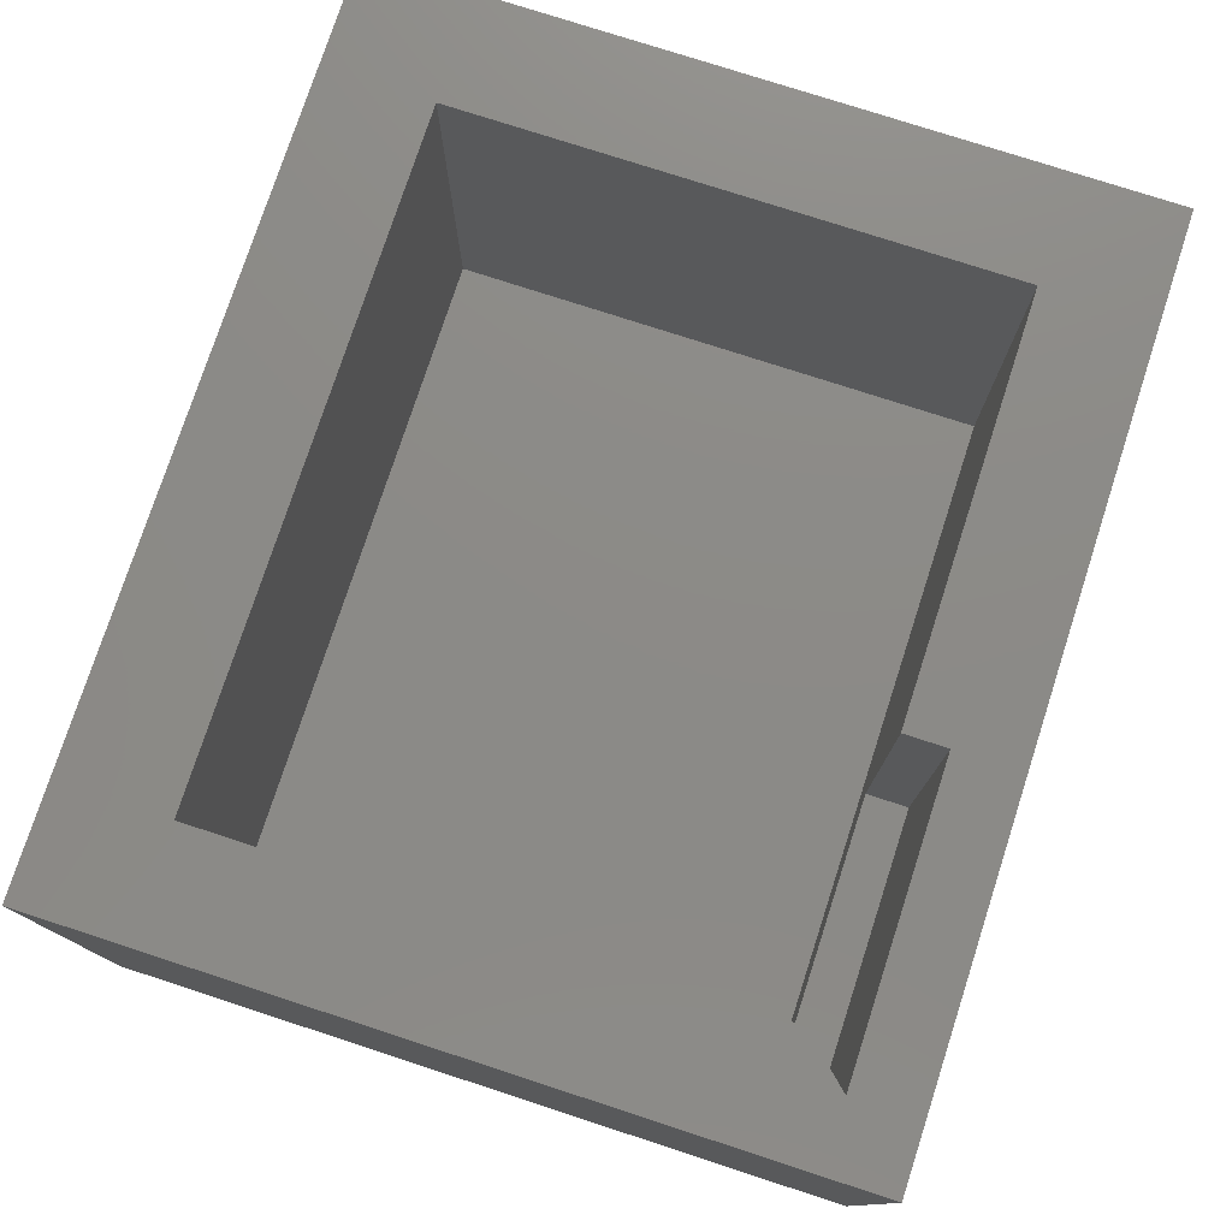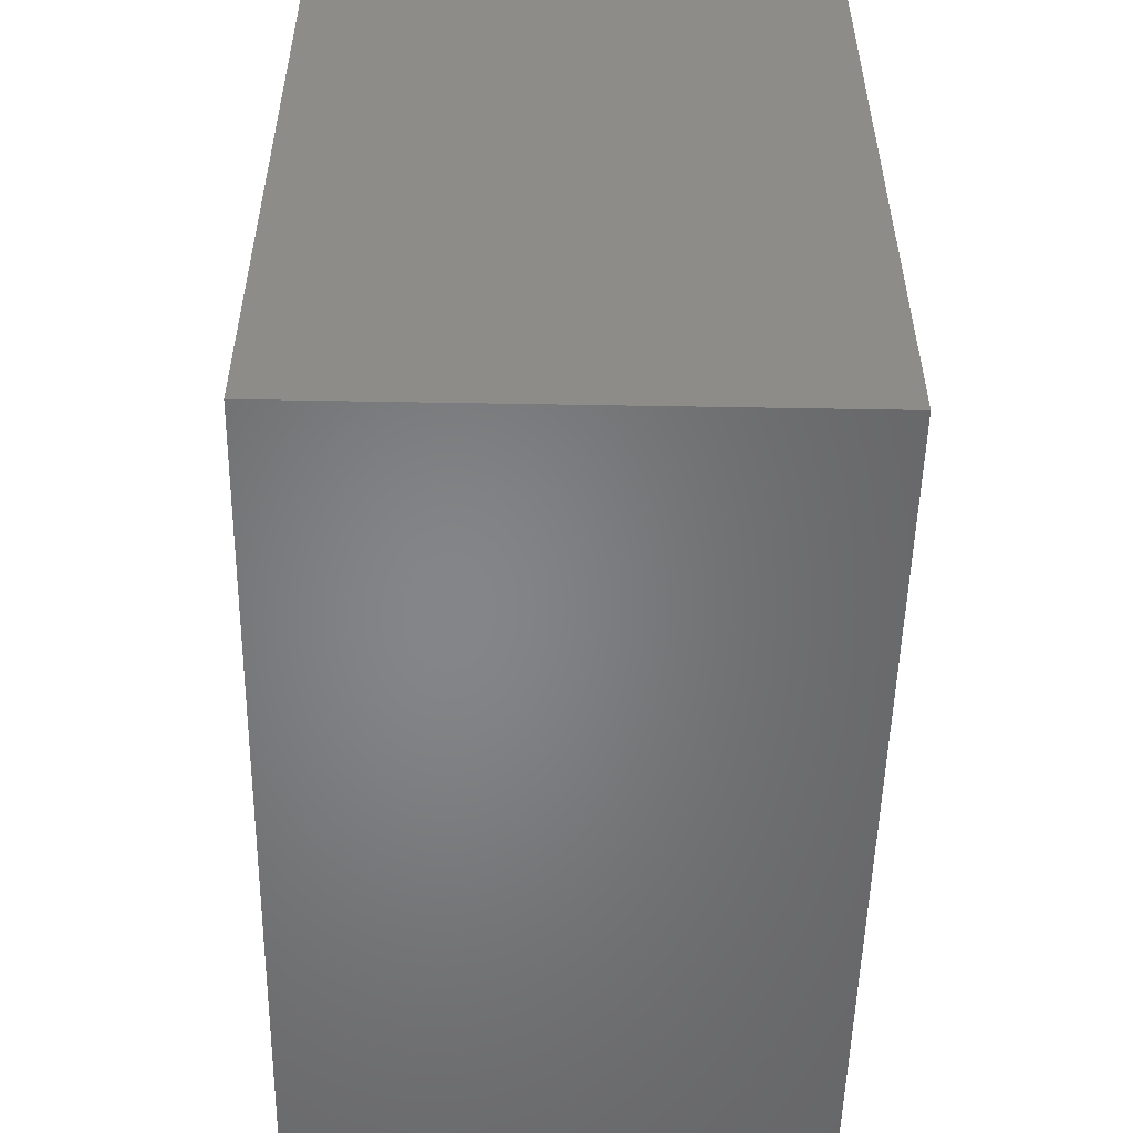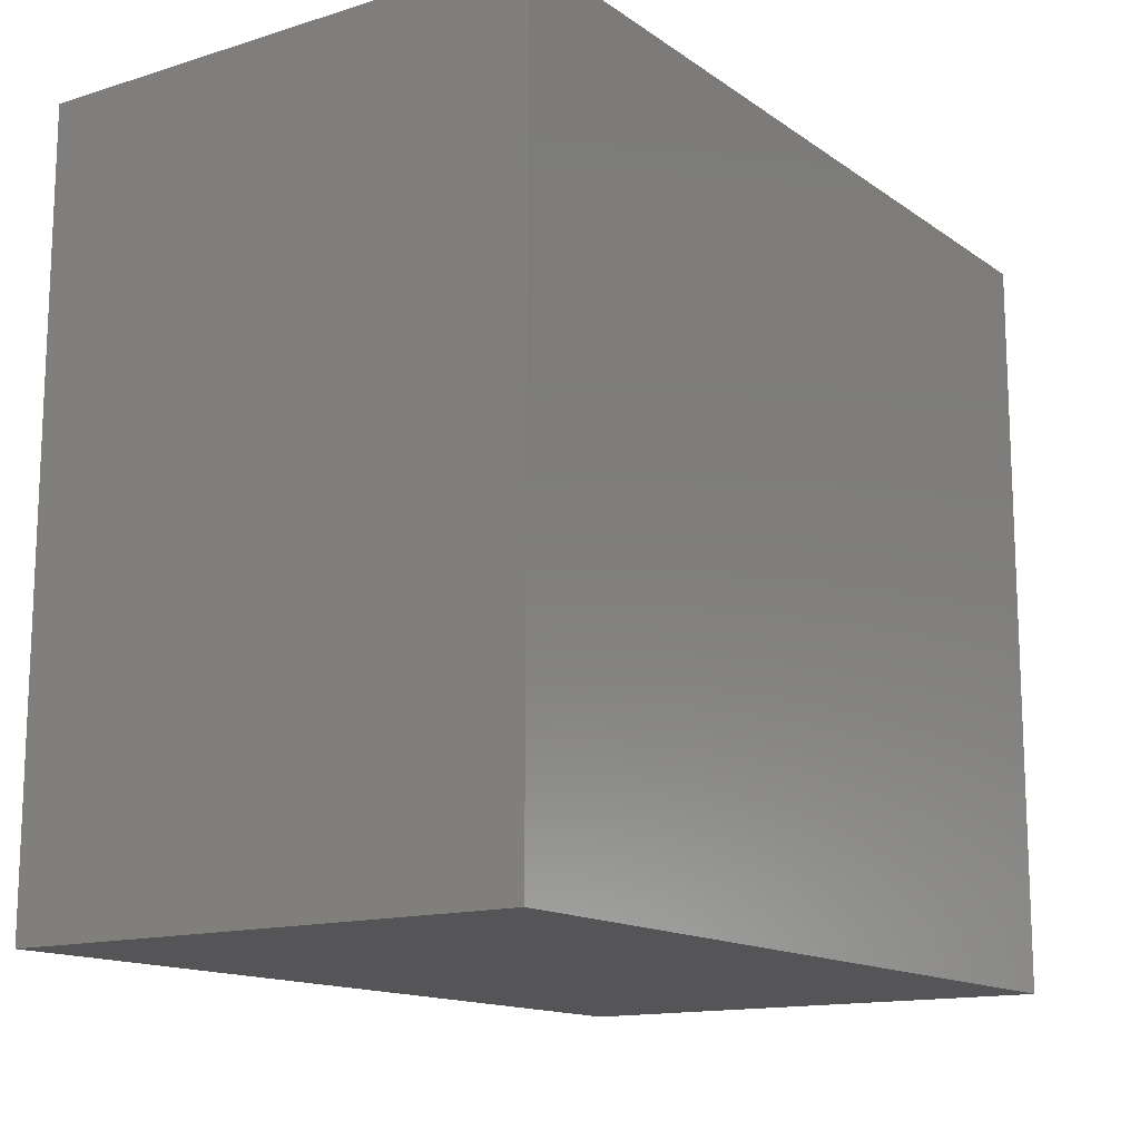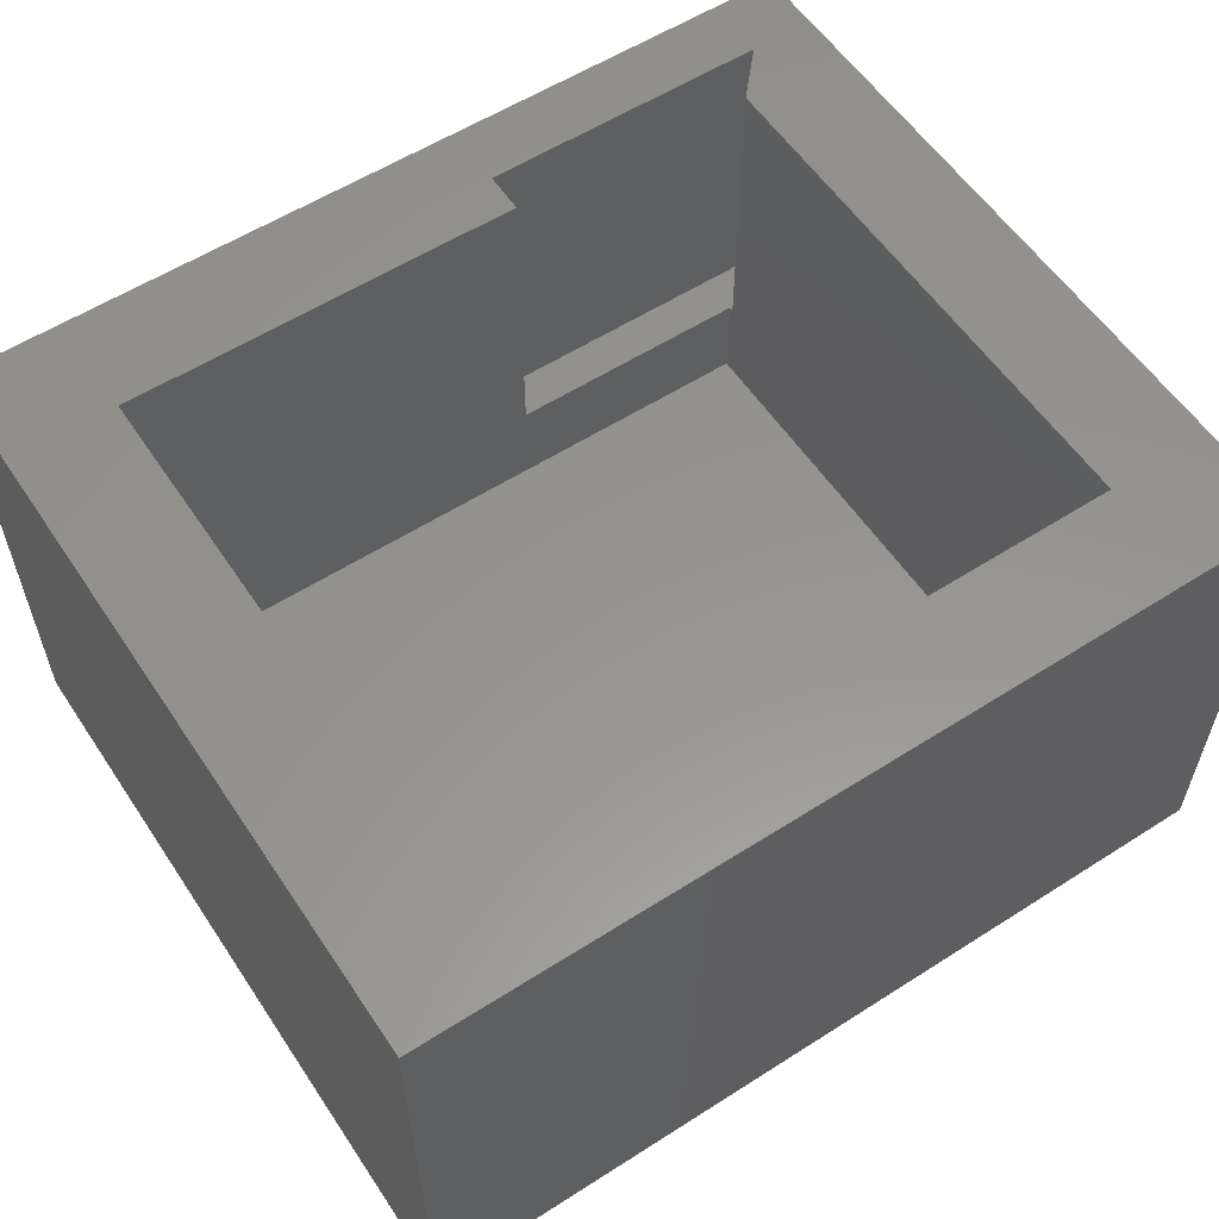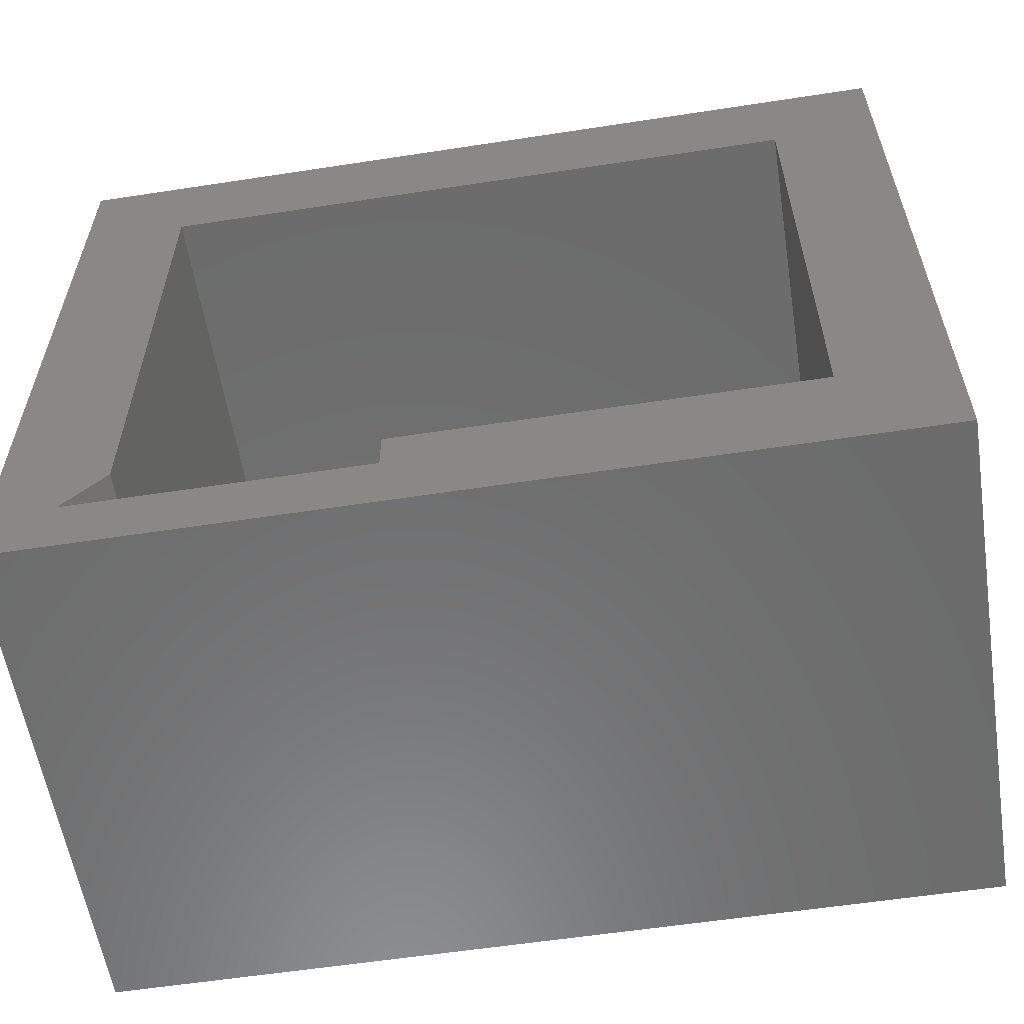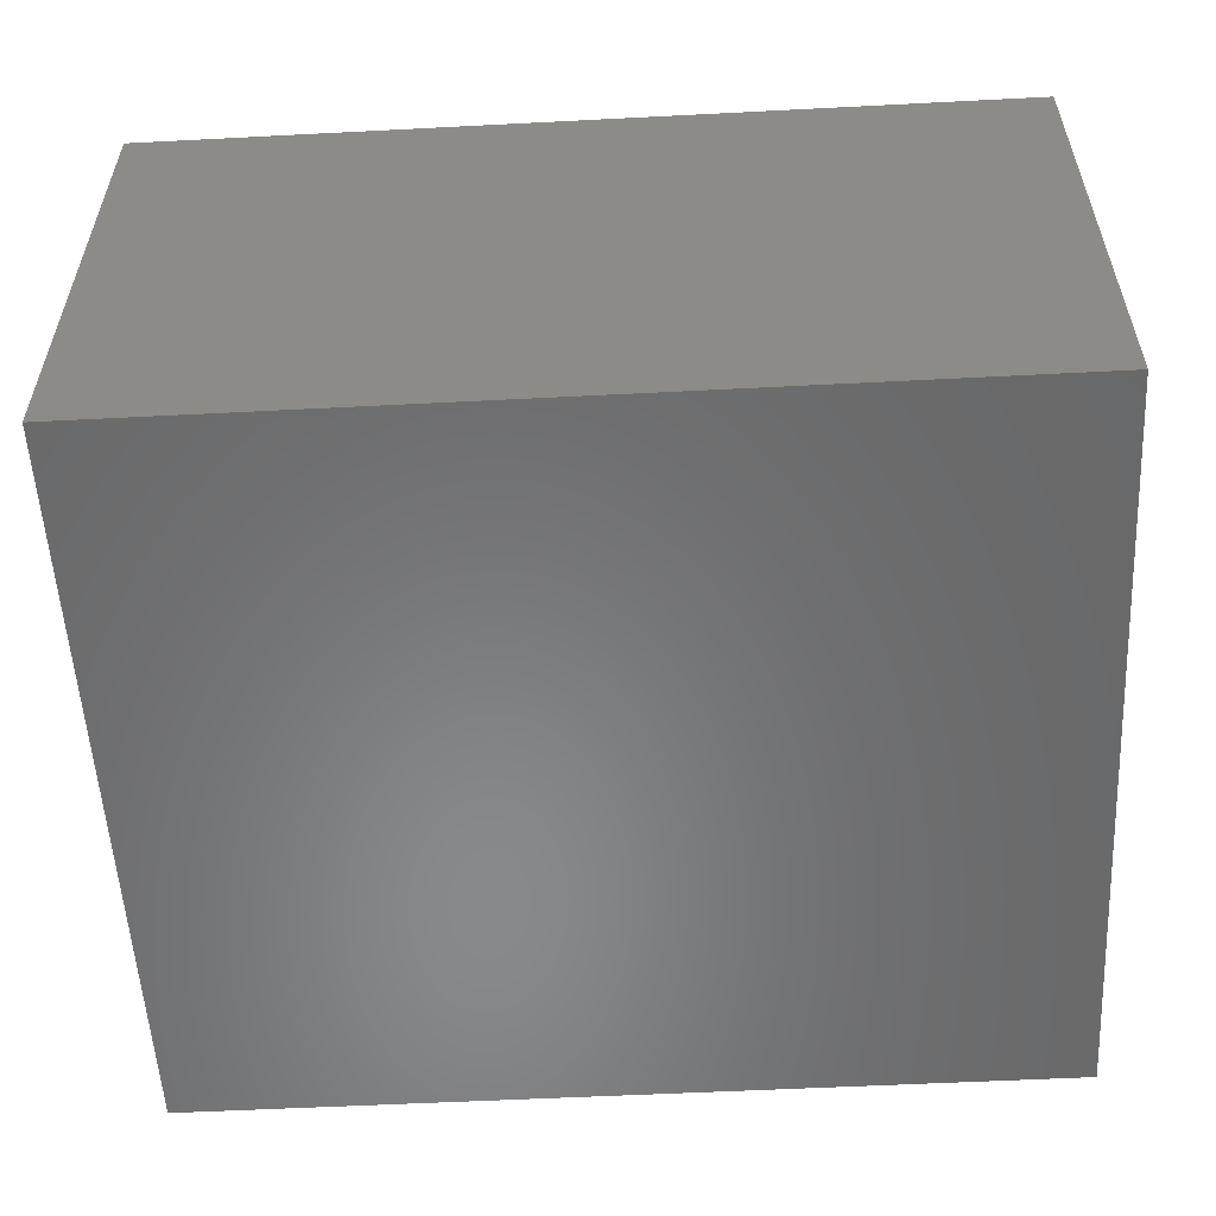
<metadata>
{"format":"stl","ext":"stl","renderer":"f3d","projection":"perspective","resolution":1024,"background":"white","views":[{"elev":77.1,"azim":-72.0,"up":"+Z"},{"elev":-52.7,"azim":-91.1,"up":"+Y"},{"elev":-14.2,"azim":124.3,"up":"+Y"},{"elev":57.6,"azim":146.5,"up":"+Z"},{"elev":-58.4,"azim":9.0,"up":"+Y"},{"elev":-55.4,"azim":3.1,"up":"+Z"}]}
</metadata>
<code>
# stl→obj: 24 verts, 44 faces
v 0.003618 -0.5391 0.2266
v 0.003618 -0.5391 0.75
v 0.003618 -0.4688 0.2266
v 0.003618 -0.4688 0.75
v -0.4141 -0.4614 0.2266
v -0.4141 -0.4614 0.75
v -0.4844 -0.5391 0.2266
v -0.4844 -0.5391 0.75
v -0.4141 -0.4688 0.2266
v 0.6797 -0.4688 0.75
v -0.5938 -0.6484 0.75
v 0.8594 -0.6484 0.75
v -0.4141 0.4301 0.75
v -0.5938 0.6098 0.75
v 0.6797 0.4301 0.75
v 0.8594 0.6098 0.75
v -0.4141 -0.4688 0.07031
v -0.4141 0.4301 0.07031
v 0.6797 -0.4688 0.07031
v 0.6797 0.4301 0.07031
v -0.5938 -0.6484 -0.1094
v 0.8594 -0.6484 -0.1094
v 0.8594 0.6098 -0.1094
v -0.5938 0.6098 -0.1094
f 1 2 3
f 3 2 4
f 5 6 7
f 7 6 8
f 1 3 7
f 7 3 9
f 7 9 5
f 2 10 4
f 11 12 10
f 11 10 2
f 11 2 8
f 11 8 6
f 11 6 13
f 11 13 14
f 10 12 15
f 15 12 16
f 15 16 13
f 13 16 14
f 5 9 17
f 17 18 5
f 5 18 13
f 5 13 6
f 10 19 4
f 4 19 3
f 19 17 3
f 3 17 9
f 8 2 7
f 7 2 1
f 10 15 19
f 19 15 20
f 15 13 20
f 20 13 18
f 11 21 12
f 12 21 22
f 12 22 16
f 16 22 23
f 16 23 14
f 14 23 24
f 14 24 11
f 11 24 21
f 24 23 21
f 21 23 22
f 18 17 20
f 20 17 19

</code>
